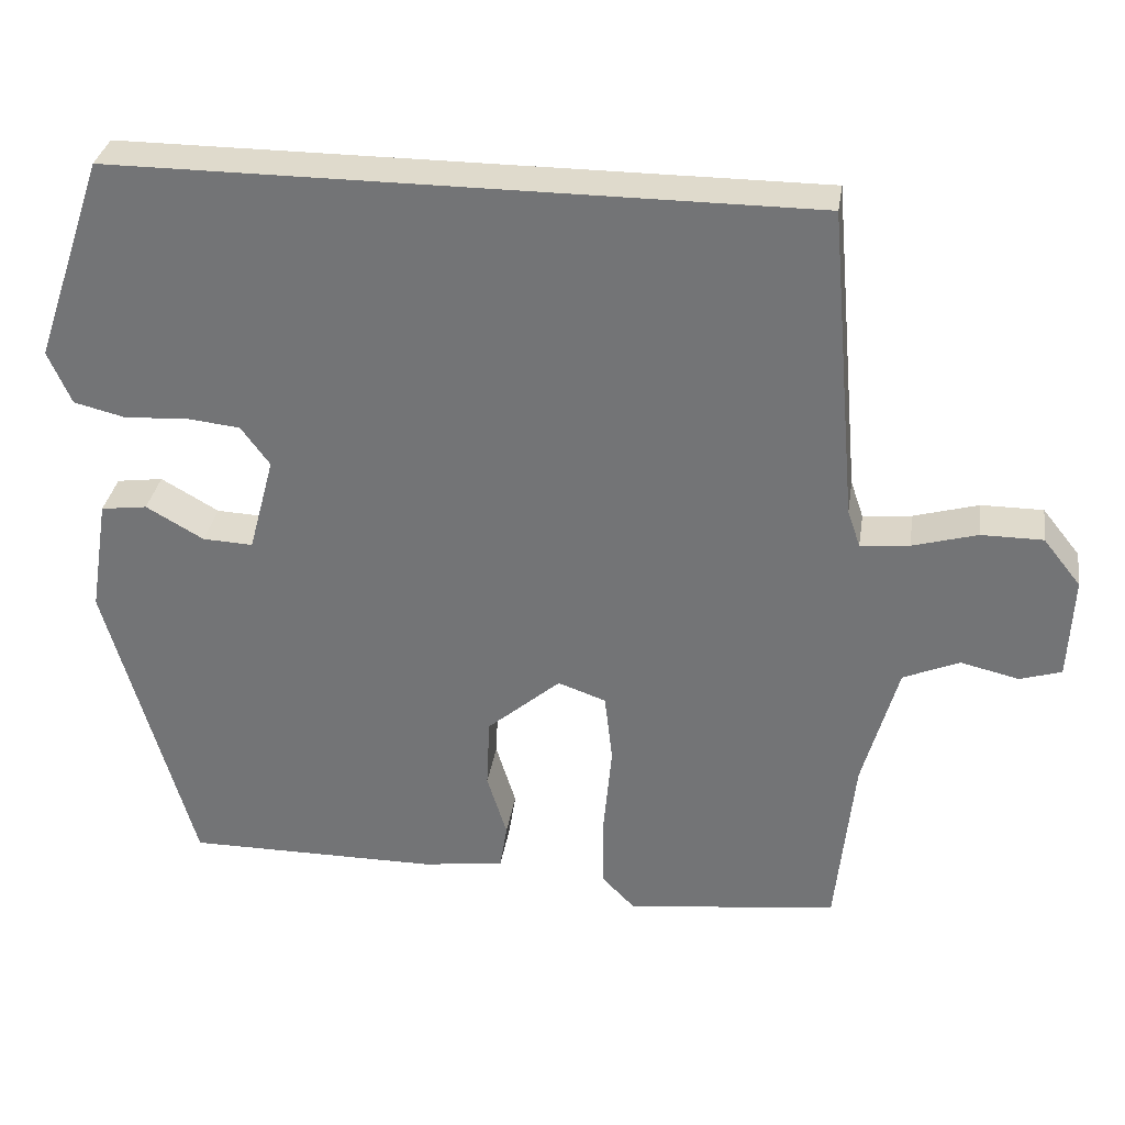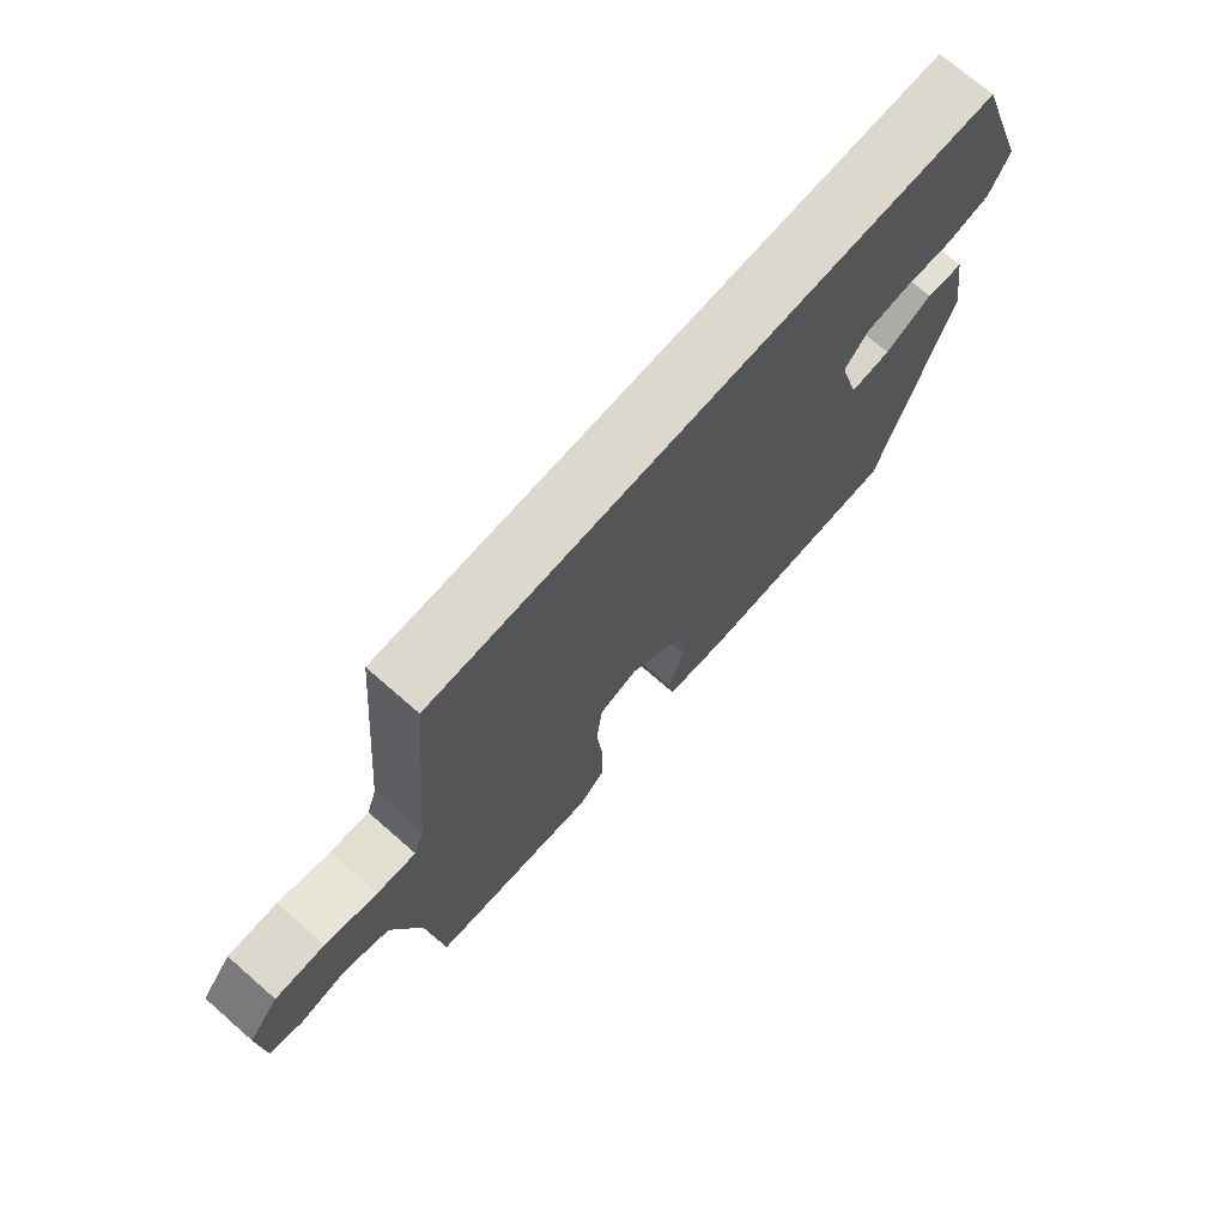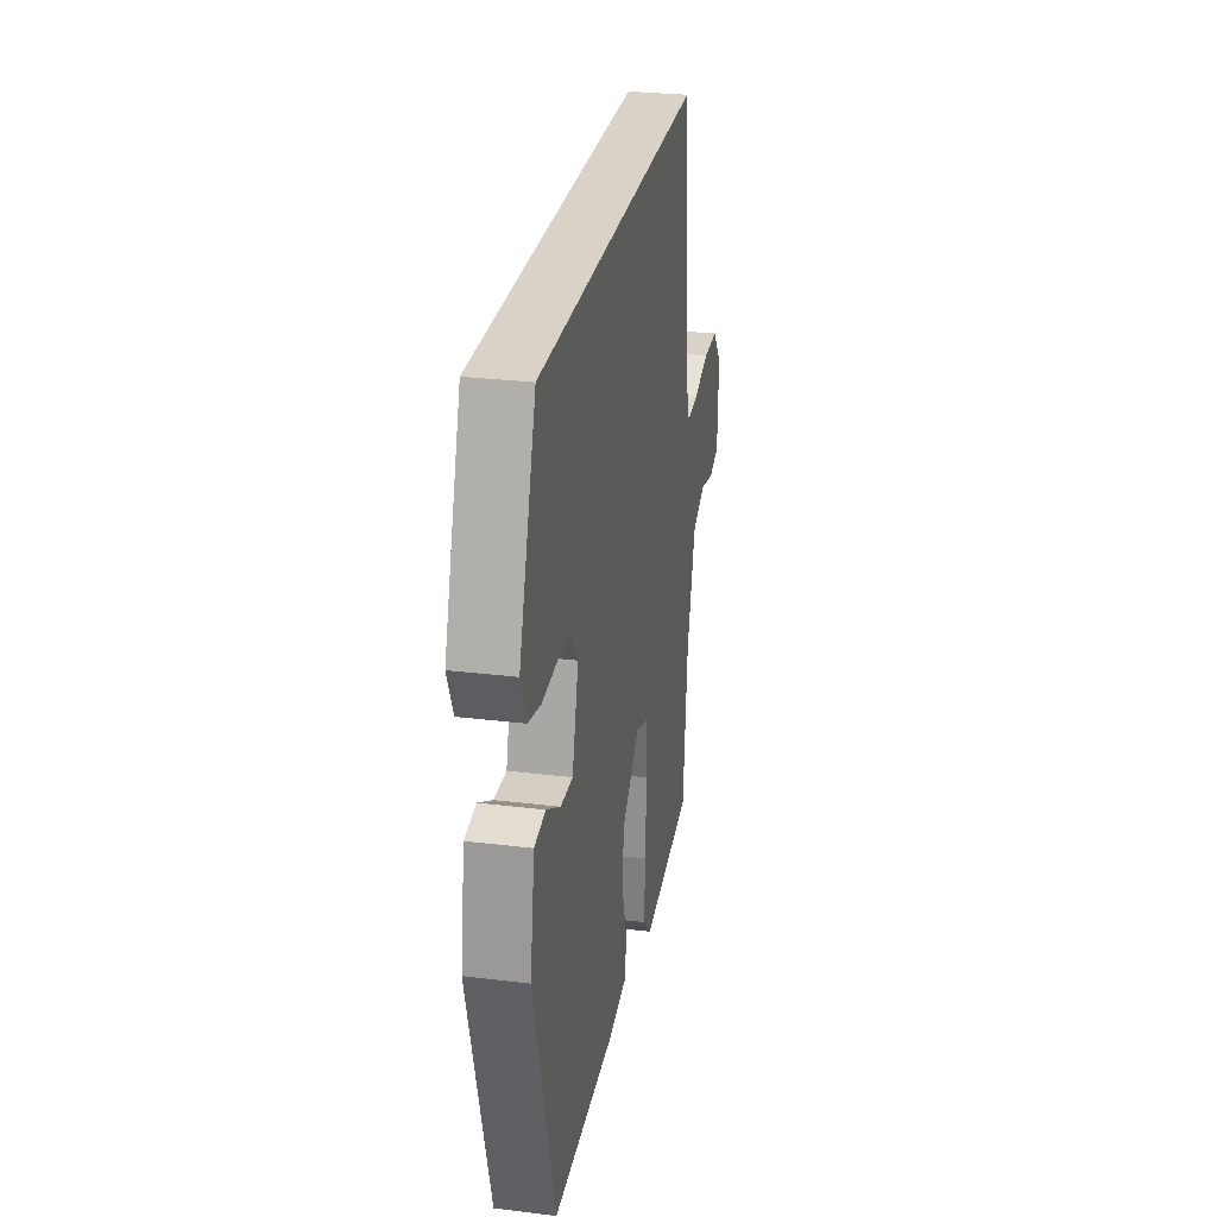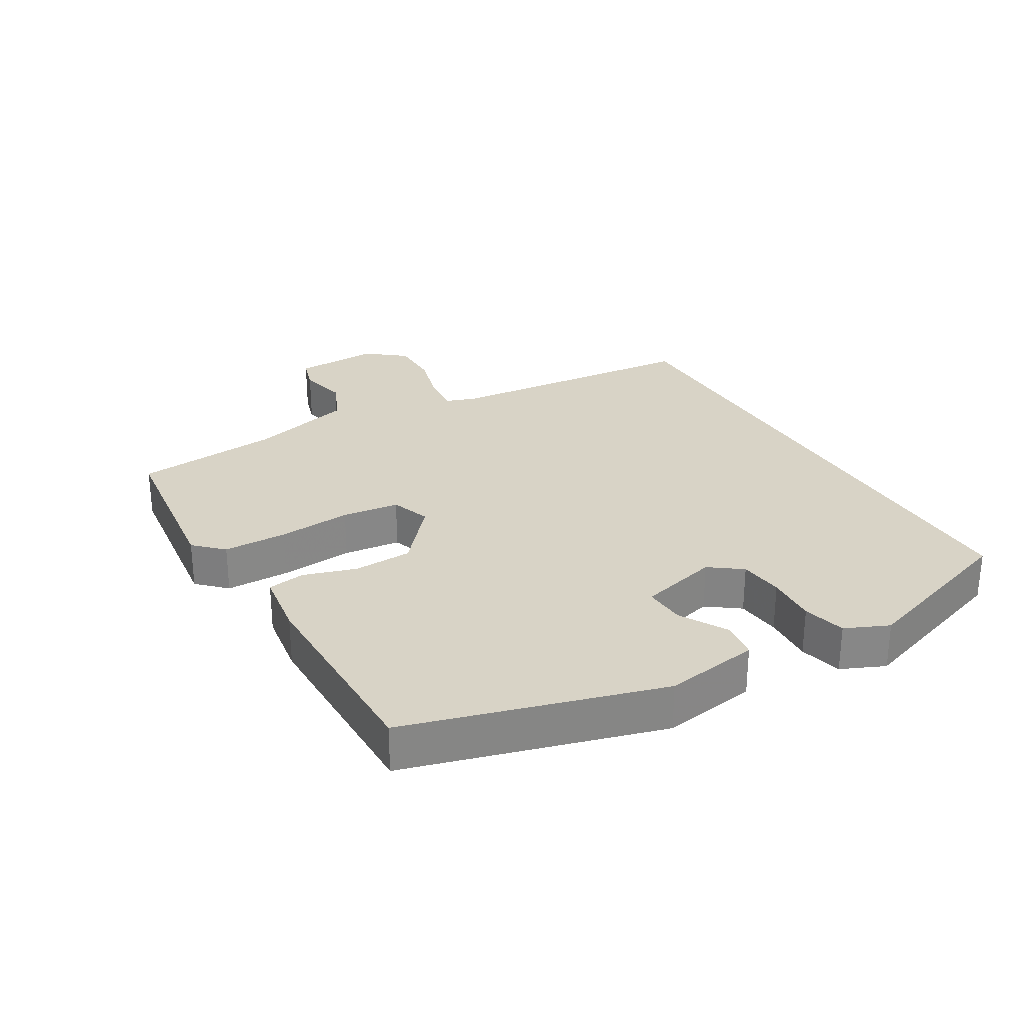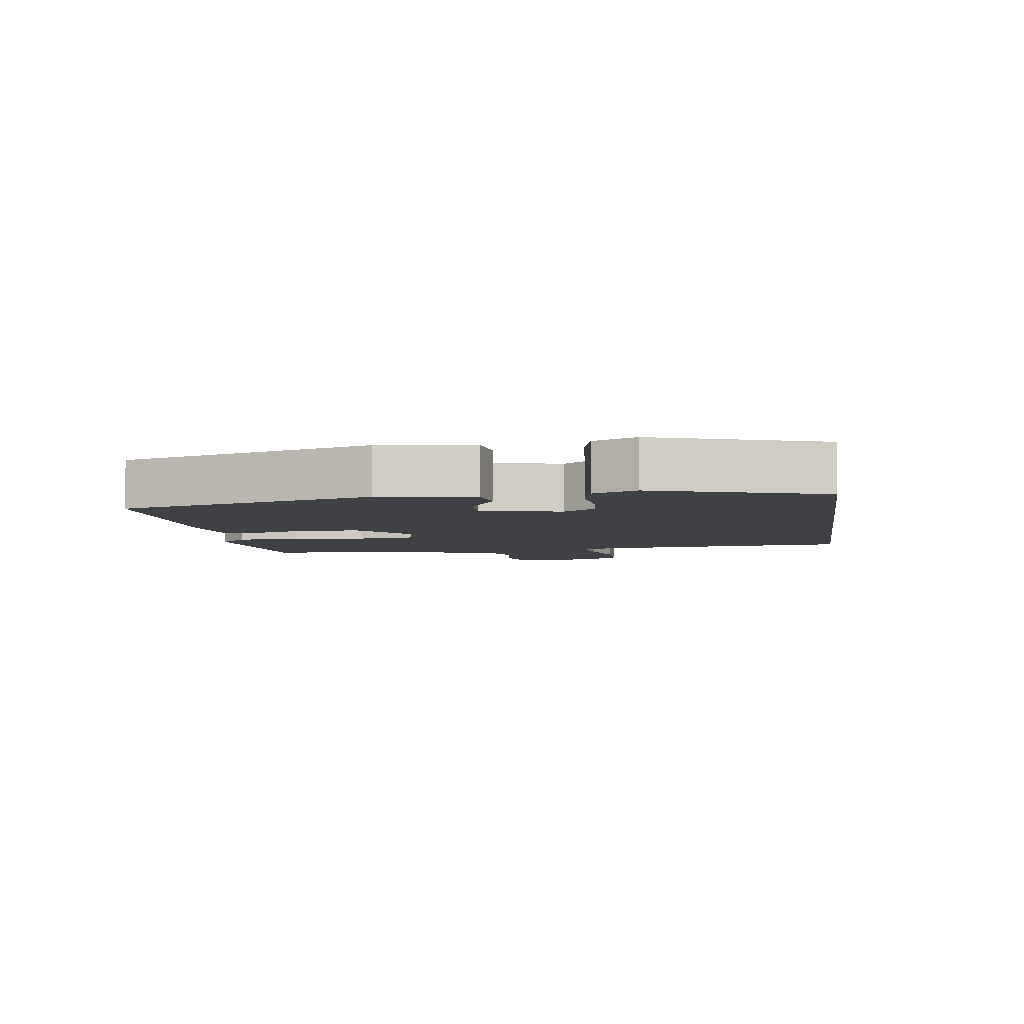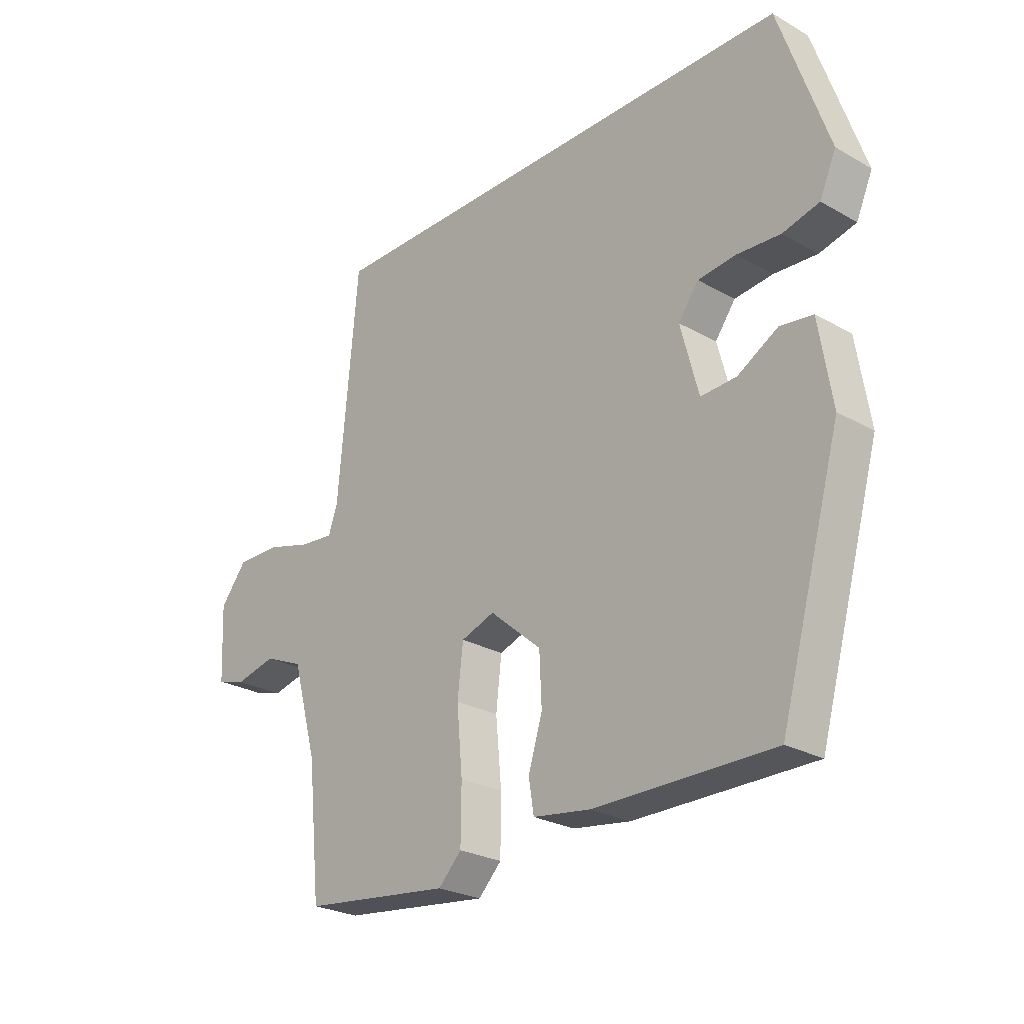
<metadata>
{"format":"obj","ext":"obj","renderer":"f3d","projection":"perspective","resolution":1024,"background":"white","views":[{"elev":32.5,"azim":8.7,"up":"+Z"},{"elev":72.6,"azim":131.1,"up":"+Z"},{"elev":28.0,"azim":-79.5,"up":"+Z"},{"elev":28.1,"azim":-120.4,"up":"+Y"},{"elev":-5.4,"azim":-81.3,"up":"+Y"},{"elev":-25.7,"azim":-132.2,"up":"+Z"}]}
</metadata>
<code>
v 0.468 0.07 -0.509
v 0.203 0.07 -0.541
v 0.162 0.07 -0.499
v 0.161 0.07 -0.402
v 0.171 0.07 -0.29
v 0.161 0.07 -0.203
v 0.101 0.07 -0.182
v 0.009 0.07 -0.261
v 0.005 0.07 -0.35
v 0.03 0.07 -0.431
v 0.021 0.07 -0.488
v -0.081 0.07 -0.503
v -0.399 0.07 -0.504
v -0.508 0.07 -0.118
v -0.485 0.07 0.026
v -0.427 0.07 0.034
v -0.355 0.07 -0.007
v -0.292 0.07 -0.01
v -0.26 0.07 0.111
v -0.296 0.07 0.16
v -0.364 0.07 0.167
v -0.441 0.07 0.162
v -0.506 0.07 0.178
v -0.535 0.07 0.244
v -0.448 0.07 0.5
v 0.419 0.07 0.5
v 0.454 0.07 0.108
v 0.47 0.07 0.061
v 0.531 0.07 0.067
v 0.612 0.07 0.09
v 0.689 0.07 0.09
v 0.736 0.07 0.031
v 0.73 0.07 -0.098
v 0.678 0.07 -0.114
v 0.605 0.07 -0.097
v 0.535 0.07 -0.127
v 0.491 0.07 -0.285
v 0.468 0 -0.509
v 0.203 0 -0.541
v 0.162 0 -0.499
v 0.161 0 -0.402
v 0.171 0 -0.29
v 0.161 0 -0.203
v 0.101 0 -0.182
v 0.009 0 -0.261
v 0.005 0 -0.35
v 0.03 0 -0.431
v 0.021 0 -0.488
v -0.081 0 -0.503
v -0.399 0 -0.504
v -0.508 0 -0.118
v -0.485 0 0.026
v -0.427 0 0.034
v -0.355 0 -0.007
v -0.292 0 -0.01
v -0.26 0 0.111
v -0.296 0 0.16
v -0.364 0 0.167
v -0.441 0 0.162
v -0.506 0 0.178
v -0.535 0 0.244
v -0.448 0 0.5
v 0.419 0 0.5
v 0.454 0 0.108
v 0.47 0 0.061
v 0.531 0 0.067
v 0.612 0 0.09
v 0.689 0 0.09
v 0.736 0 0.031
v 0.73 0 -0.098
v 0.678 0 -0.114
v 0.605 0 -0.097
v 0.535 0 -0.127
v 0.491 0 -0.285
f 33 34 35
f 32 33 35
f 31 32 35
f 30 31 35
f 29 30 35
f 28 29 35 36
f 25 26 27
f 24 25 27
f 23 24 27
f 21 22 23
f 21 23 27
f 20 21 27
f 19 20 27 28
f 15 16 17
f 14 15 17
f 13 14 17
f 12 13 17
f 11 12 17
f 10 11 17
f 9 10 17
f 8 9 17 18
f 7 8 18 19
f 3 4 5
f 2 3 5
f 1 2 5
f 37 1 5
f 37 5 6
f 28 36 37
f 19 28 37
f 7 19 37
f 6 7 37
f 72 71 70
f 72 70 69
f 72 69 68
f 72 68 67
f 72 67 66
f 73 72 66 65
f 64 63 62
f 64 62 61
f 64 61 60
f 60 59 58
f 64 60 58
f 64 58 57
f 65 64 57 56
f 54 53 52
f 54 52 51
f 54 51 50
f 54 50 49
f 54 49 48
f 54 48 47
f 54 47 46
f 55 54 46 45
f 56 55 45 44
f 42 41 40
f 42 40 39
f 42 39 38
f 42 38 74
f 43 42 74
f 74 73 65
f 74 65 56
f 74 56 44
f 74 44 43
f 1 38 39 2
f 2 39 40 3
f 3 40 41 4
f 4 41 42 5
f 5 42 43 6
f 6 43 44 7
f 7 44 45 8
f 8 45 46 9
f 9 46 47 10
f 10 47 48 11
f 11 48 49 12
f 12 49 50 13
f 13 50 51 14
f 14 51 52 15
f 15 52 53 16
f 16 53 54 17
f 17 54 55 18
f 18 55 56 19
f 19 56 57 20
f 20 57 58 21
f 21 58 59 22
f 22 59 60 23
f 23 60 61 24
f 24 61 62 25
f 25 62 63 26
f 26 63 64 27
f 27 64 65 28
f 28 65 66 29
f 29 66 67 30
f 30 67 68 31
f 31 68 69 32
f 32 69 70 33
f 33 70 71 34
f 34 71 72 35
f 35 72 73 36
f 36 73 74 37
f 37 74 38 1

</code>
